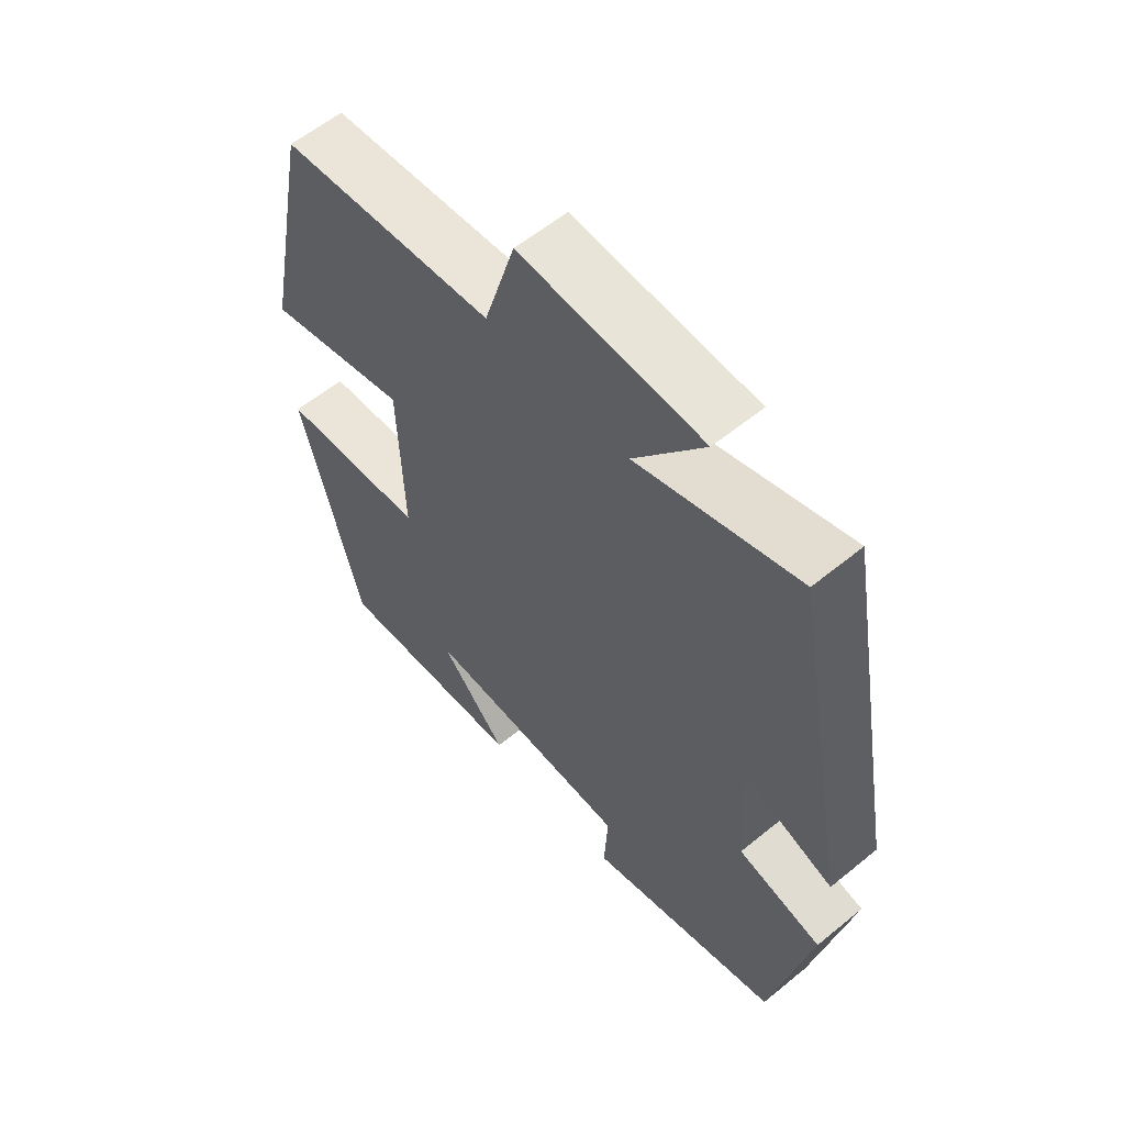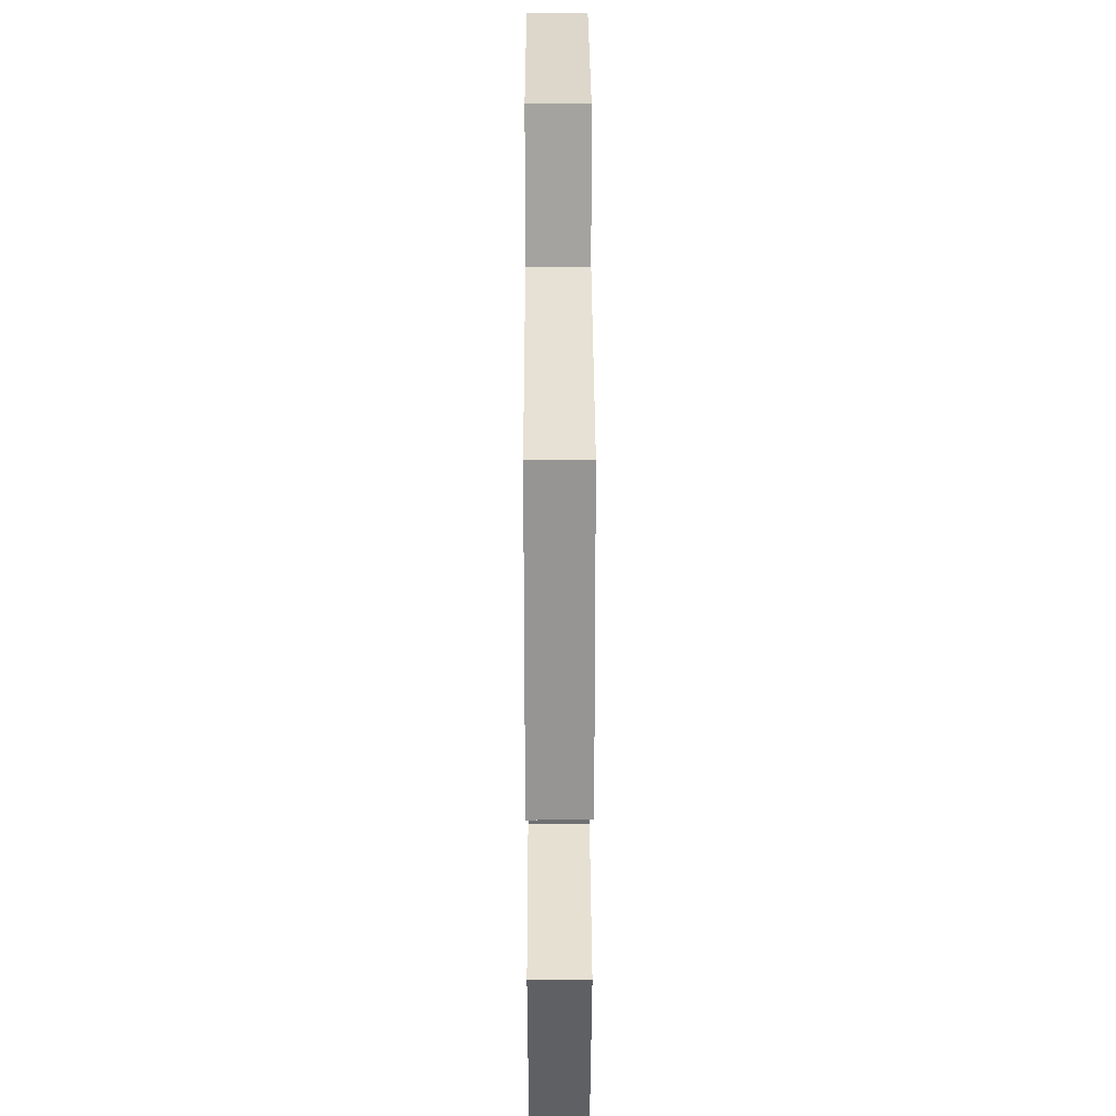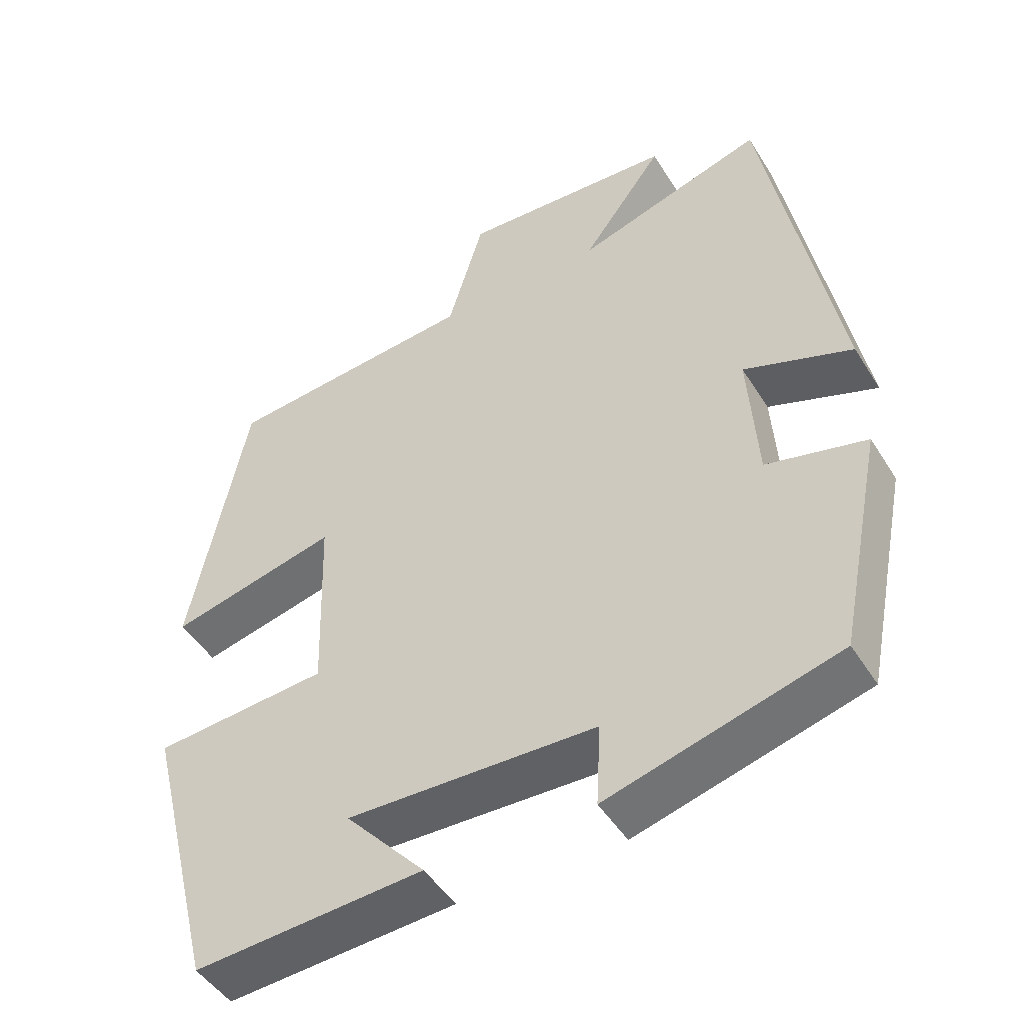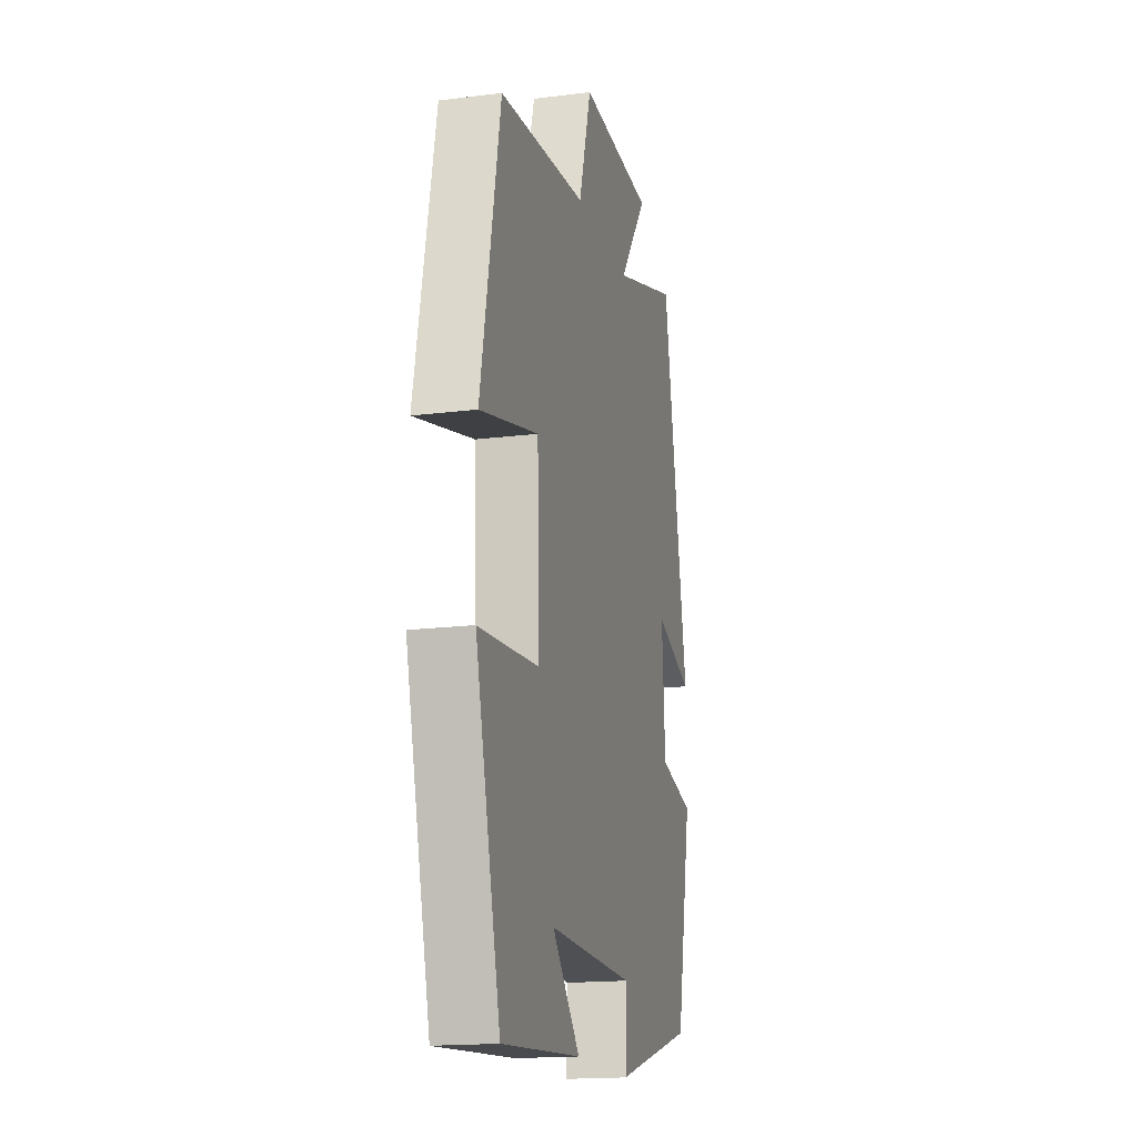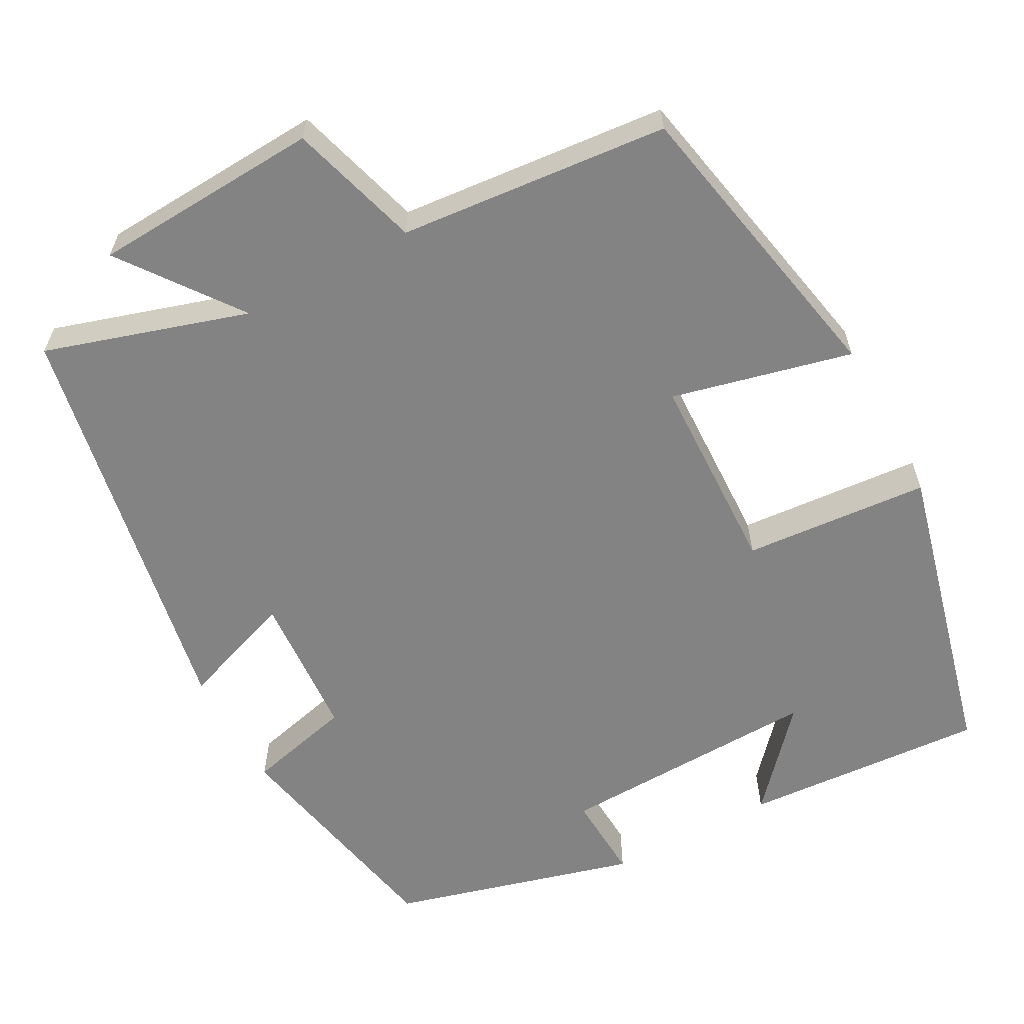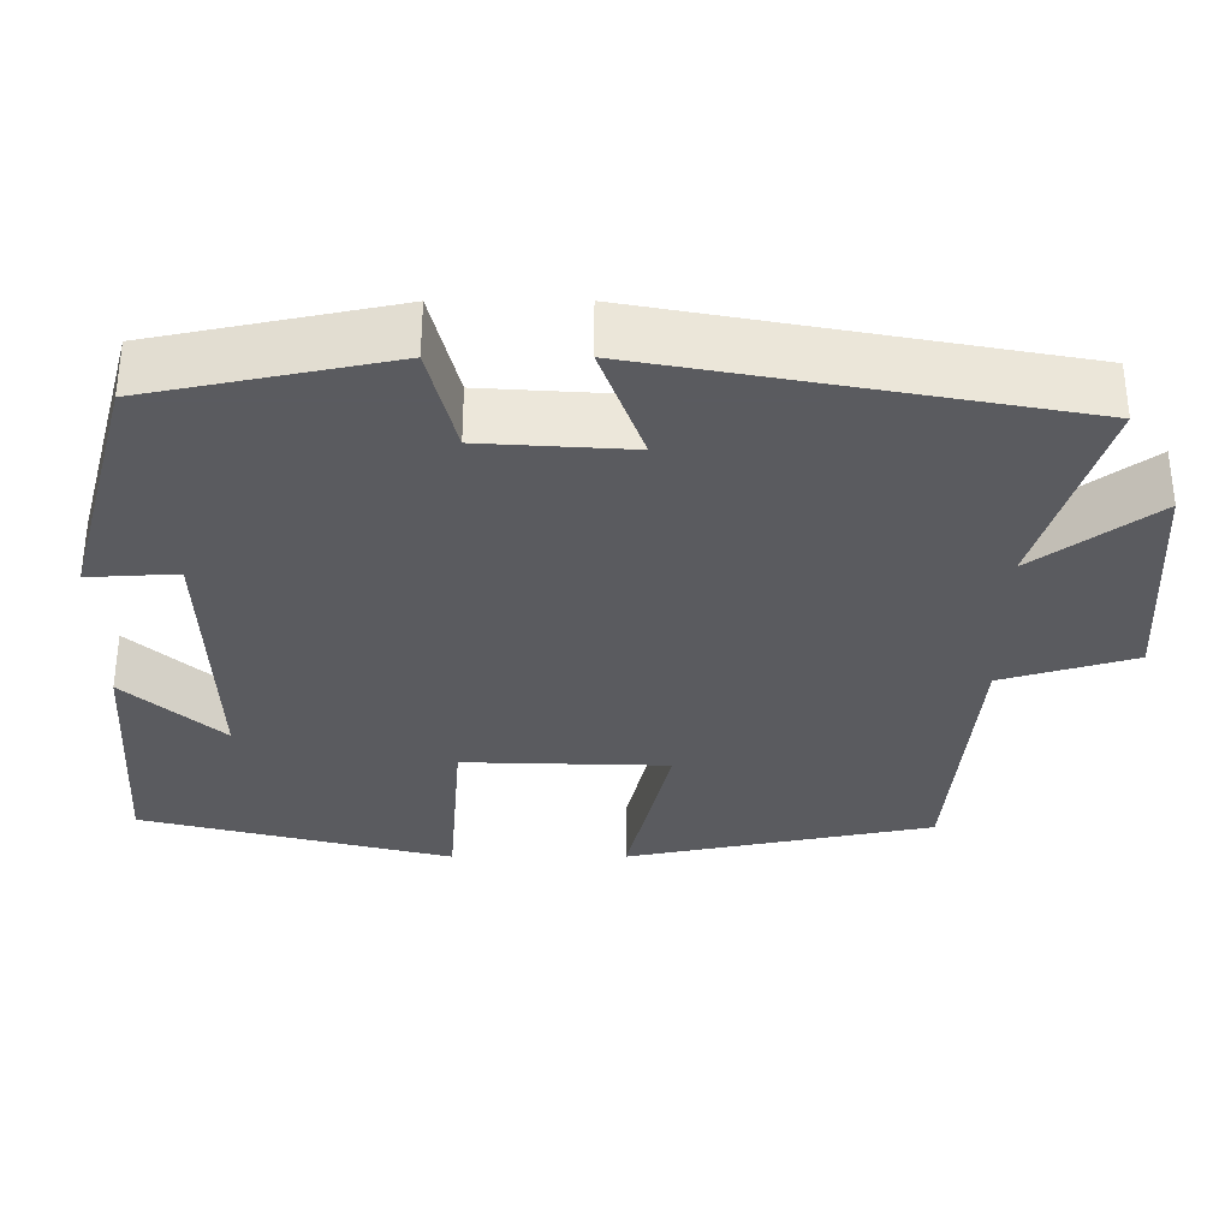
<metadata>
{"format":"obj","ext":"obj","renderer":"f3d","projection":"perspective","resolution":1024,"background":"white","views":[{"elev":59.1,"azim":-130.1,"up":"+Z"},{"elev":33.7,"azim":89.8,"up":"+Z"},{"elev":-47.5,"azim":-149.5,"up":"+Z"},{"elev":-17.0,"azim":104.2,"up":"+Z"},{"elev":-61.1,"azim":28.5,"up":"+Y"},{"elev":-33.5,"azim":-89.9,"up":"+Y"}]}
</metadata>
<code>
v -0.403 0.07 0.58
v -0.146 0.07 0.5
v -0.257 0.07 0.65
v 0.033 0.07 0.666
v 0.082 0.07 0.5
v 0.424 0.07 0.468
v 0.5 0.07 0.085
v 0.272 0.07 0.14
v 0.264 0.07 -0.116
v 0.5 0.07 -0.135
v 0.403 0.07 -0.521
v 0.094 0.07 -0.5
v 0.202 0.07 -0.379
v -0.134 0.07 -0.389
v -0.128 0.07 -0.5
v -0.439 0.07 -0.414
v -0.5 0.07 -0.113
v -0.365 0.07 -0.08
v -0.353 0.07 0.106
v -0.5 0.07 0.053
v -0.403 0 0.58
v -0.146 0 0.5
v -0.257 0 0.65
v 0.033 0 0.666
v 0.082 0 0.5
v 0.424 0 0.468
v 0.5 0 0.085
v 0.272 0 0.14
v 0.264 0 -0.116
v 0.5 0 -0.135
v 0.403 0 -0.521
v 0.094 0 -0.5
v 0.202 0 -0.379
v -0.134 0 -0.389
v -0.128 0 -0.5
v -0.439 0 -0.414
v -0.5 0 -0.113
v -0.365 0 -0.08
v -0.353 0 0.106
v -0.5 0 0.053
f 19 20 1 2
f 18 19 2
f 16 17 18
f 15 16 18
f 14 15 18
f 13 14 18 2
f 10 11 12 13
f 9 10 13
f 8 9 13 2
f 7 8 2
f 6 7 2
f 5 6 2
f 2 3 4 5
f 22 21 40 39
f 22 39 38
f 38 37 36
f 38 36 35
f 38 35 34
f 22 38 34 33
f 33 32 31 30
f 33 30 29
f 22 33 29 28
f 22 28 27
f 22 27 26
f 22 26 25
f 25 24 23 22
f 1 21 22 2
f 2 22 23 3
f 3 23 24 4
f 4 24 25 5
f 5 25 26 6
f 6 26 27 7
f 7 27 28 8
f 8 28 29 9
f 9 29 30 10
f 10 30 31 11
f 11 31 32 12
f 12 32 33 13
f 13 33 34 14
f 14 34 35 15
f 15 35 36 16
f 16 36 37 17
f 17 37 38 18
f 18 38 39 19
f 19 39 40 20
f 20 40 21 1

</code>
